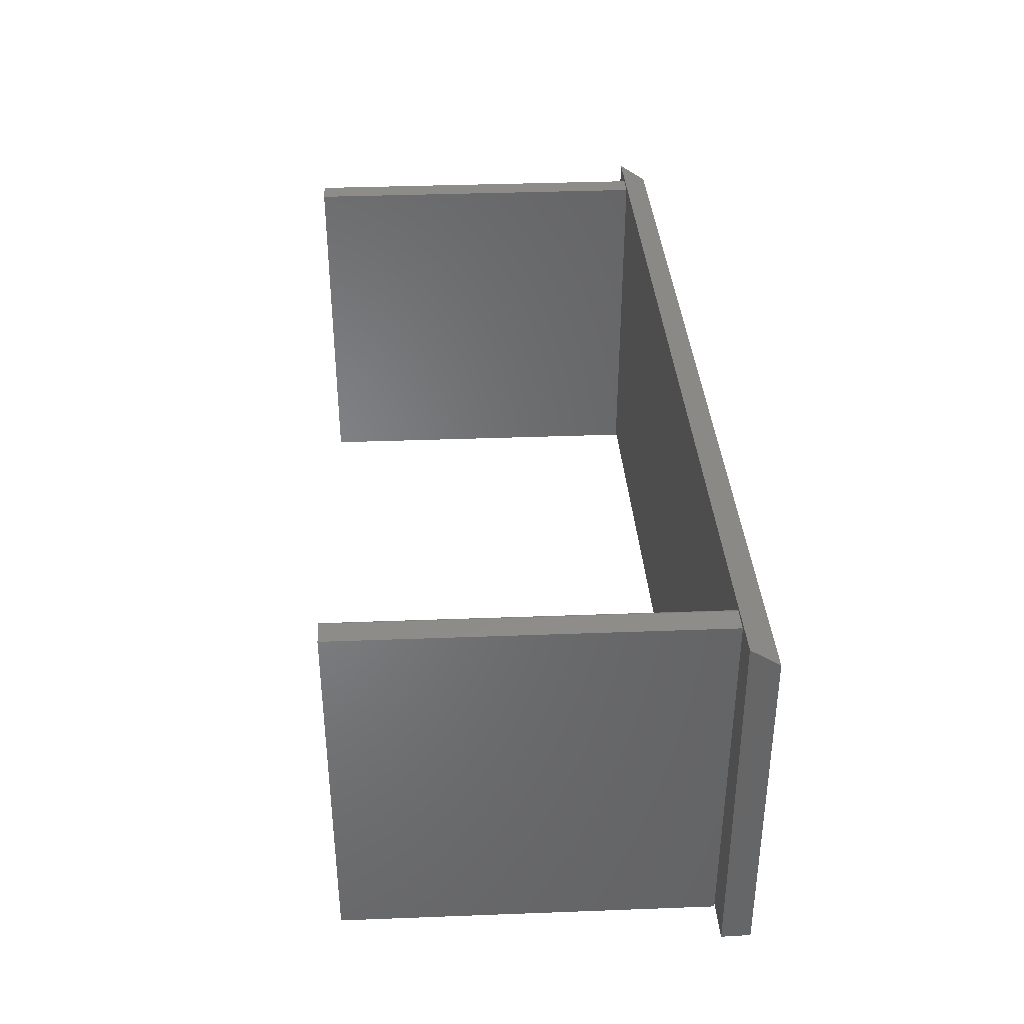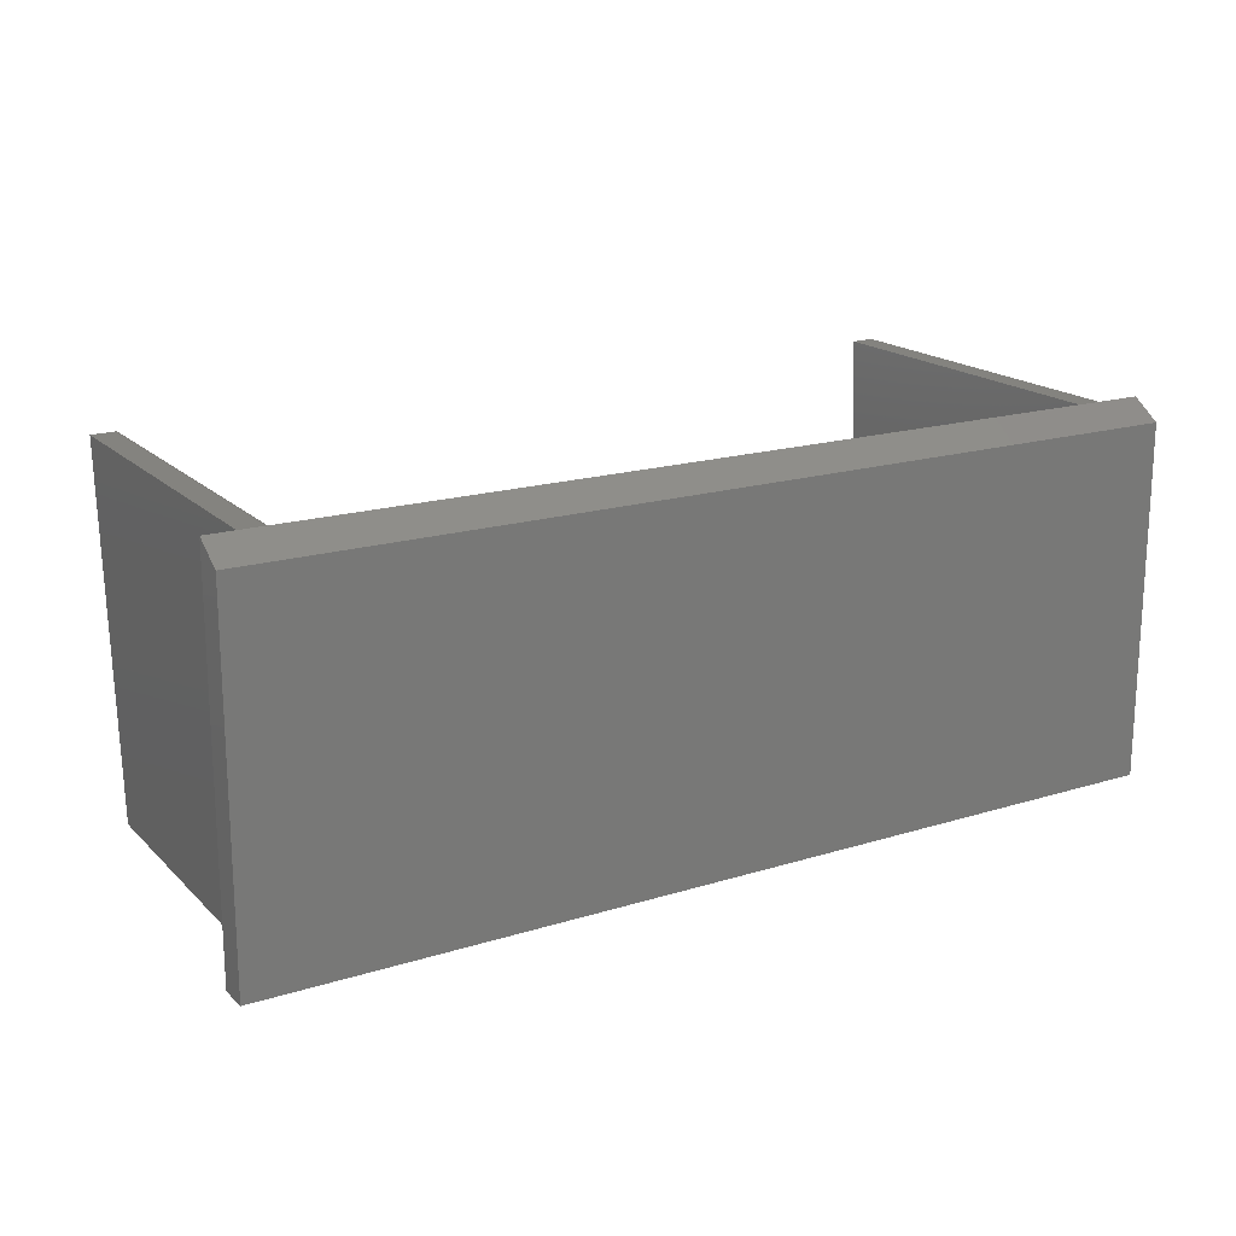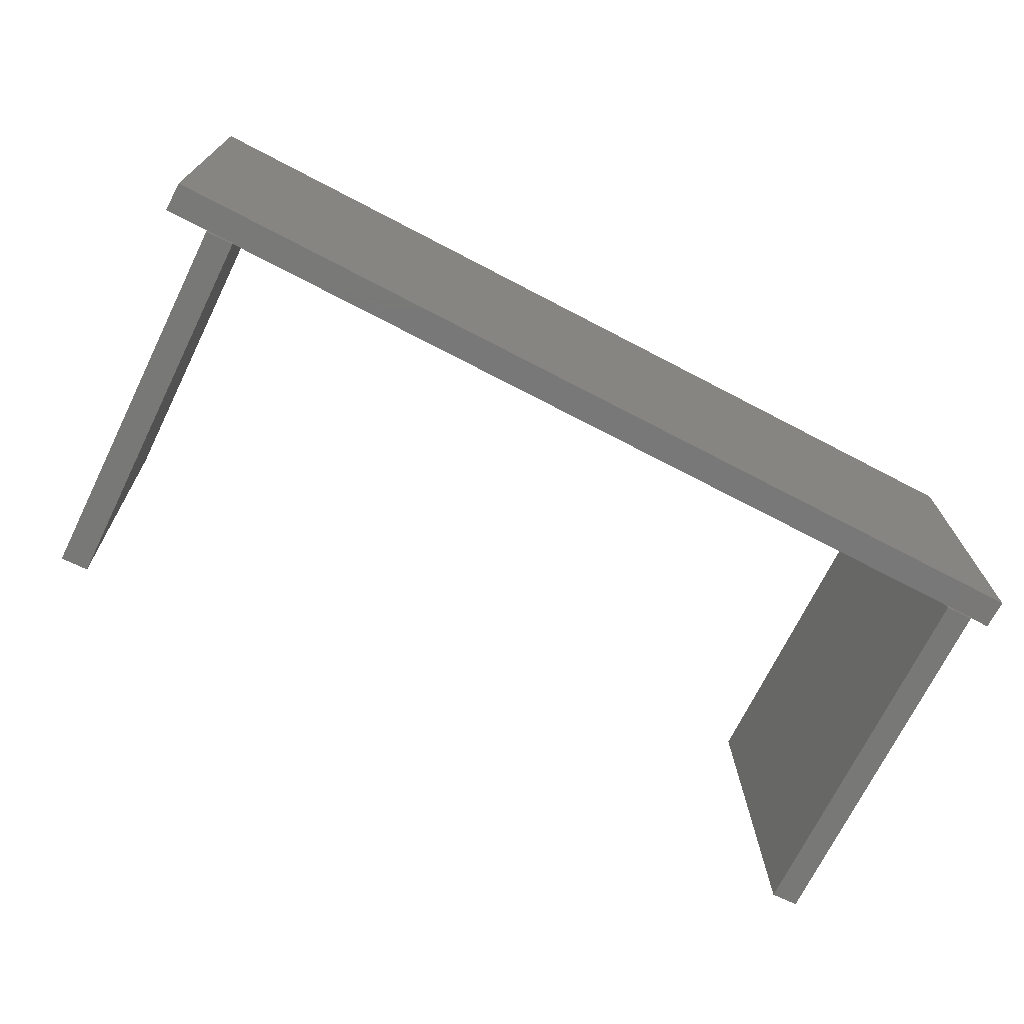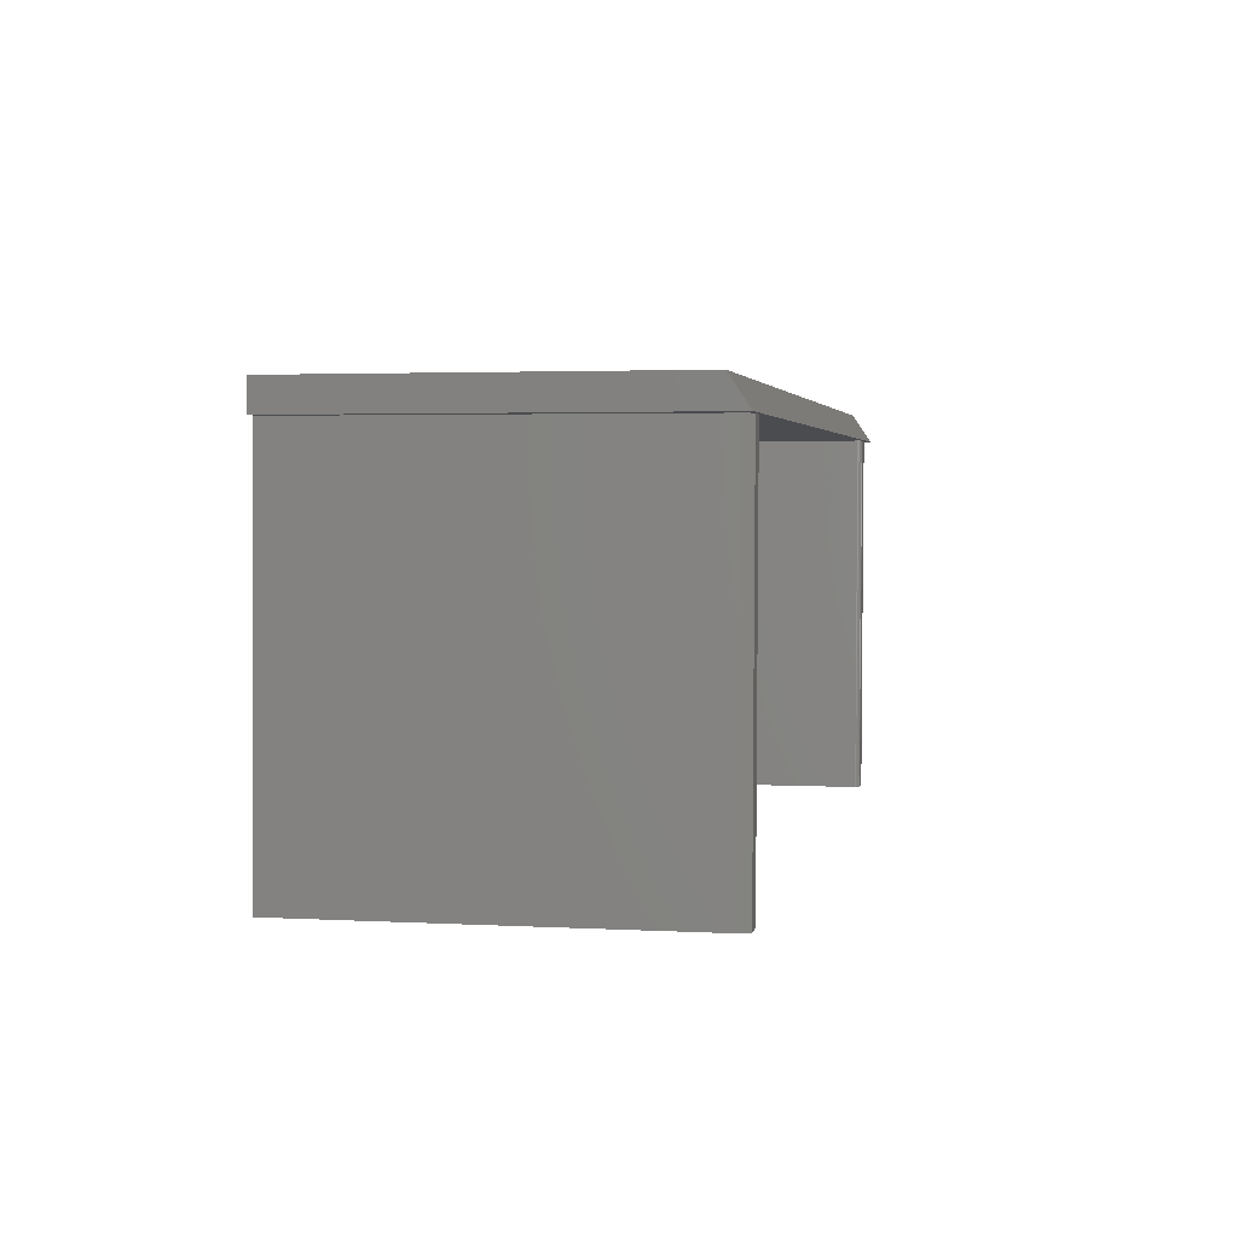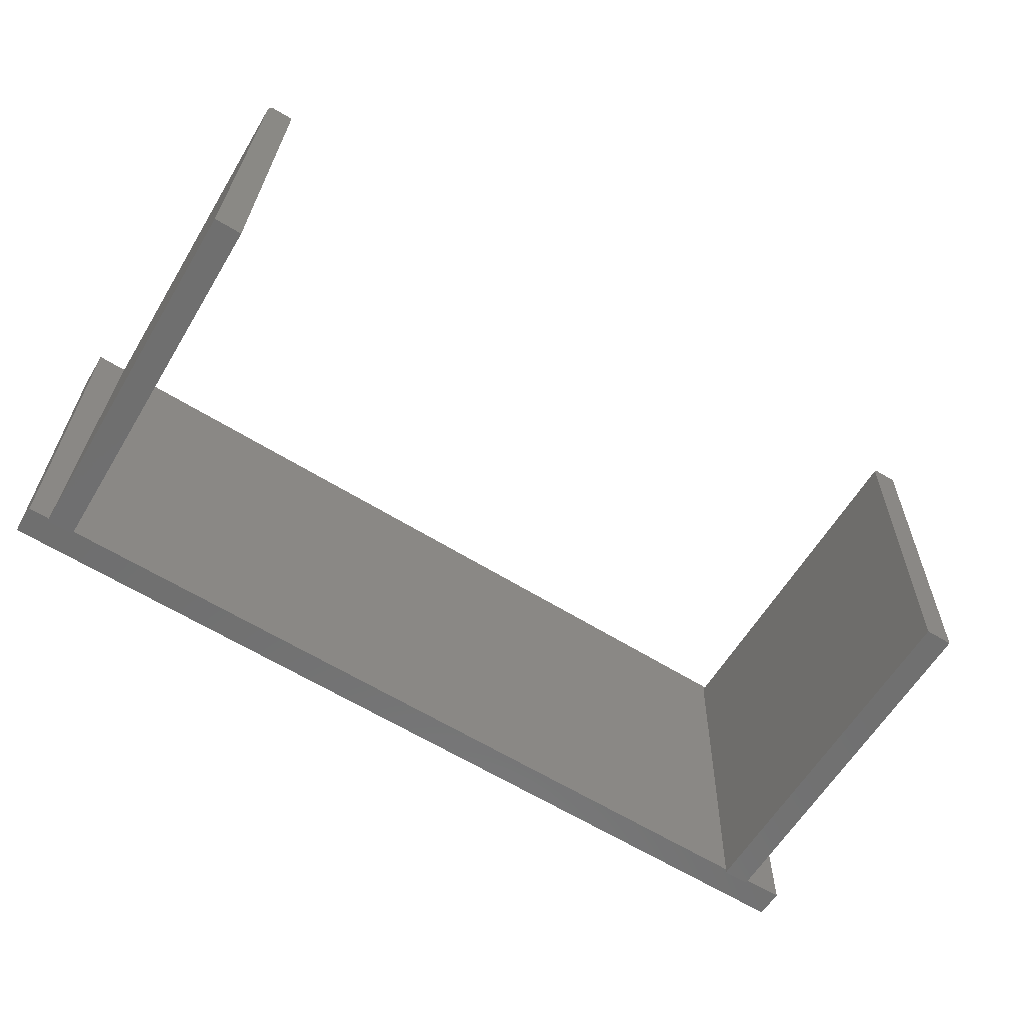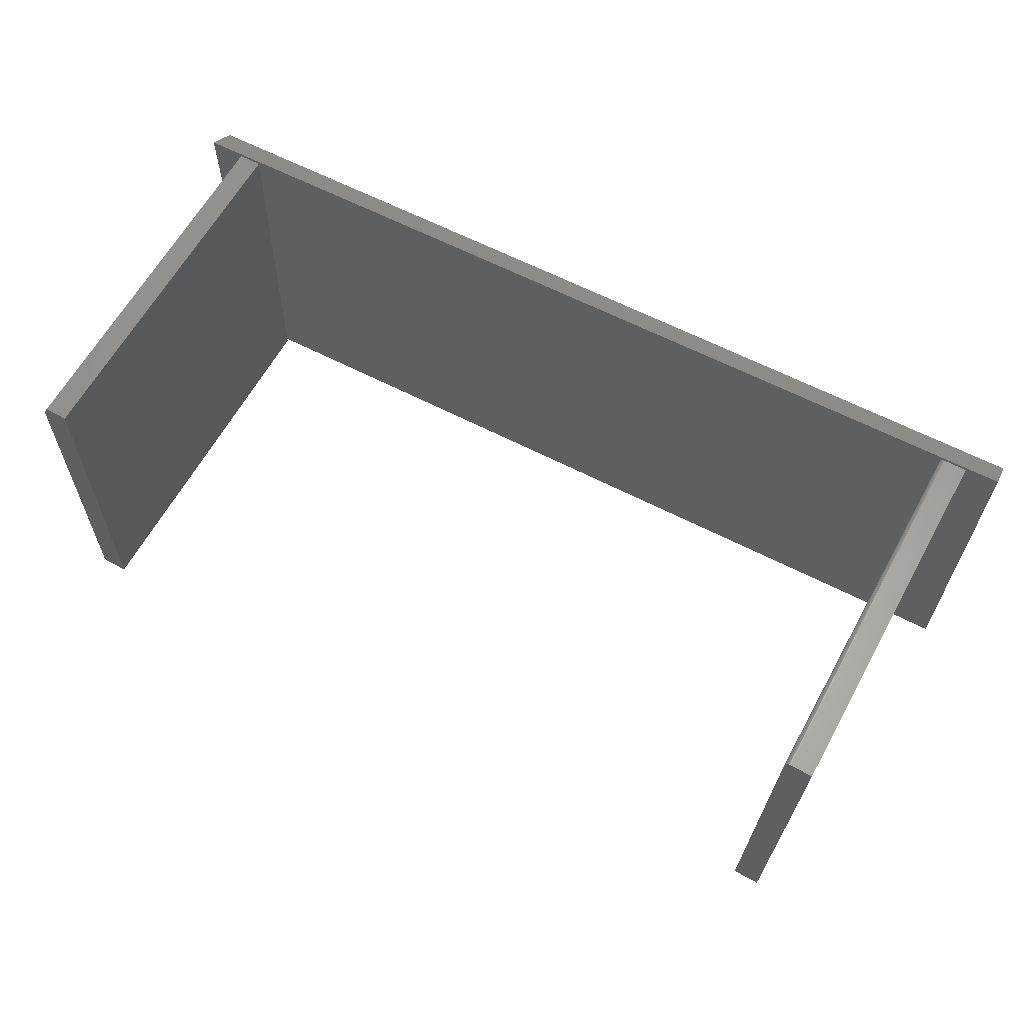
<metadata>
{"format":"stl","ext":"stl","renderer":"f3d","projection":"perspective","resolution":1024,"background":"white","views":[{"elev":36.8,"azim":-94.2,"up":"+Y"},{"elev":17.8,"azim":-31.3,"up":"+Y"},{"elev":-71.4,"azim":-27.6,"up":"+Y"},{"elev":3.1,"azim":101.3,"up":"+Z"},{"elev":-61.2,"azim":147.5,"up":"+Y"},{"elev":62.9,"azim":-152.5,"up":"+Y"}]}
</metadata>
<code>
# stl→obj: 45 verts, 86 faces
v 0.7301 -0.3034 -0.6468
v 0.6858 -0.3045 -0.6479
v 0.7157 0.2823 -0.6472
v 0.671 0.2969 -0.6483
v 0.7075 0.2978 -0.6474
v 0.701 0.2823 -0.04688
v 0.7152 -0.2969 -0.04688
v 0.7153 -0.3034 -0.04543
v 0.7151 -0.2969 -0.04543
v 0.6562 0.2969 -0.04688
v 0.6928 0.2978 -0.04688
v -0.6364 -0.2969 -0.04688
v -0.6508 0.2902 -0.04688
v 0.6708 -0.2969 -0.04652
v -0.6512 0.2926 -0.04688
v -0.6524 0.2947 -0.04688
v -0.6542 0.2964 -0.04688
v -0.6564 0.2975 -0.04688
v -0.75 0.3031 -0.04688
v 0.75 0.3031 -0.04688
v -0.6588 0.2978 -0.04688
v -0.6953 0.2969 -0.04688
v -0.6807 -0.2969 -0.04652
v -0.75 -0.2969 -0.04688
v 0.75 -0.2969 -0.04688
v 0.671 -0.3045 -0.04651
v -0.6364 -0.2969 -0.04543
v -0.75 -0.2969 0
v 0.75 -0.2969 0
v -0.6361 0.2902 -0.6472
v -0.6375 0.2945 -0.6472
v -0.6362 0.2917 -0.6472
v -0.6367 0.2931 -0.6472
v -0.6397 0.2966 -0.6473
v -0.6805 0.2969 -0.6483
v -0.6441 0.2978 -0.6474
v -0.6425 0.2977 -0.6473
v -0.6411 0.2972 -0.6473
v -0.6658 -0.3045 -0.6479
v -0.6385 0.2956 -0.6472
v -0.6215 -0.3034 -0.6468
v -0.6363 -0.3034 -0.04543
v -0.6806 -0.3045 -0.04651
v -0.75 0.2719 0
v 0.75 0.2719 0
f 1 2 3
f 3 2 4
f 3 4 5
f 3 6 1
f 1 6 7
f 1 7 8
f 8 7 9
f 10 11 4
f 4 11 5
f 12 13 14
f 10 14 13
f 10 13 15
f 10 15 16
f 10 16 17
f 10 17 18
f 19 20 21
f 19 21 22
f 19 22 23
f 19 23 24
f 20 25 7
f 20 7 6
f 20 6 11
f 20 11 10
f 20 10 18
f 20 18 21
f 5 11 3
f 3 11 6
f 14 26 9
f 9 26 8
f 27 28 23
f 28 24 23
f 29 28 27
f 29 27 12
f 29 12 14
f 29 14 9
f 29 9 7
f 29 7 25
f 26 4 2
f 26 14 4
f 4 14 10
f 8 26 1
f 1 26 2
f 30 31 32
f 31 33 32
f 34 35 36
f 34 36 37
f 34 37 38
f 39 35 34
f 39 34 40
f 39 40 31
f 39 31 30
f 39 30 41
f 30 13 41
f 41 13 12
f 41 12 42
f 42 12 27
f 22 21 35
f 35 21 36
f 13 32 15
f 13 30 32
f 16 31 40
f 16 40 17
f 17 40 34
f 17 34 38
f 17 38 18
f 31 16 33
f 33 16 15
f 33 15 32
f 36 21 37
f 37 21 18
f 37 18 38
f 23 43 27
f 27 43 42
f 43 35 39
f 43 23 35
f 35 23 22
f 42 43 41
f 41 43 39
f 28 29 44
f 44 29 45
f 19 24 44
f 44 24 28
f 25 20 29
f 29 20 45
f 19 44 20
f 20 44 45

</code>
